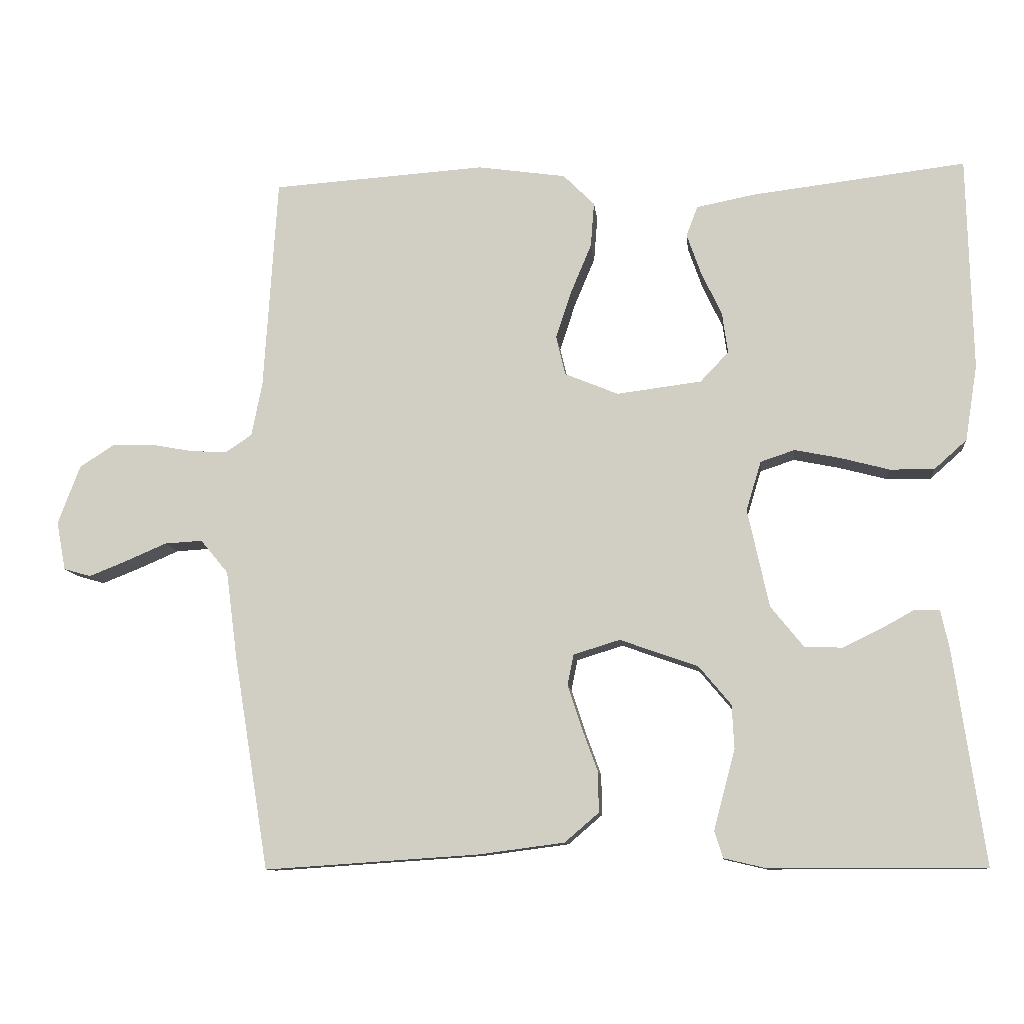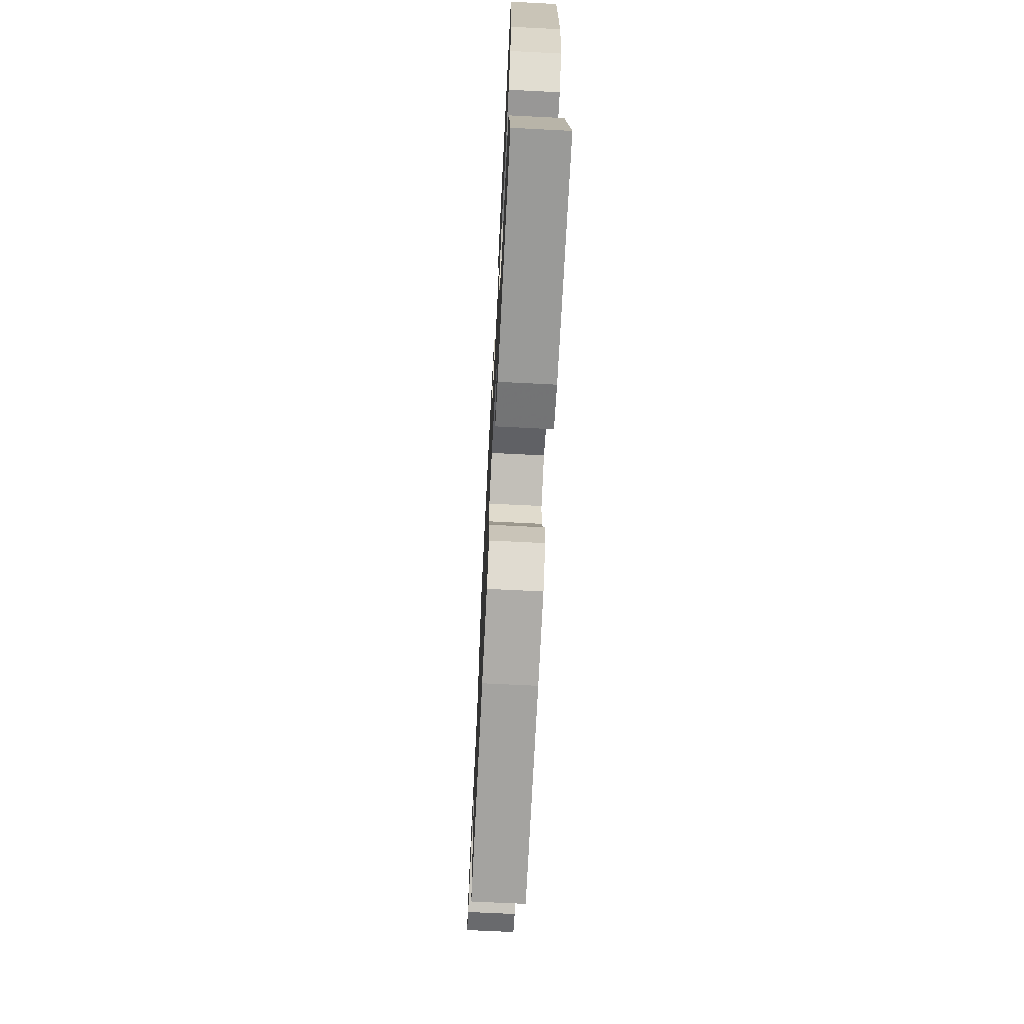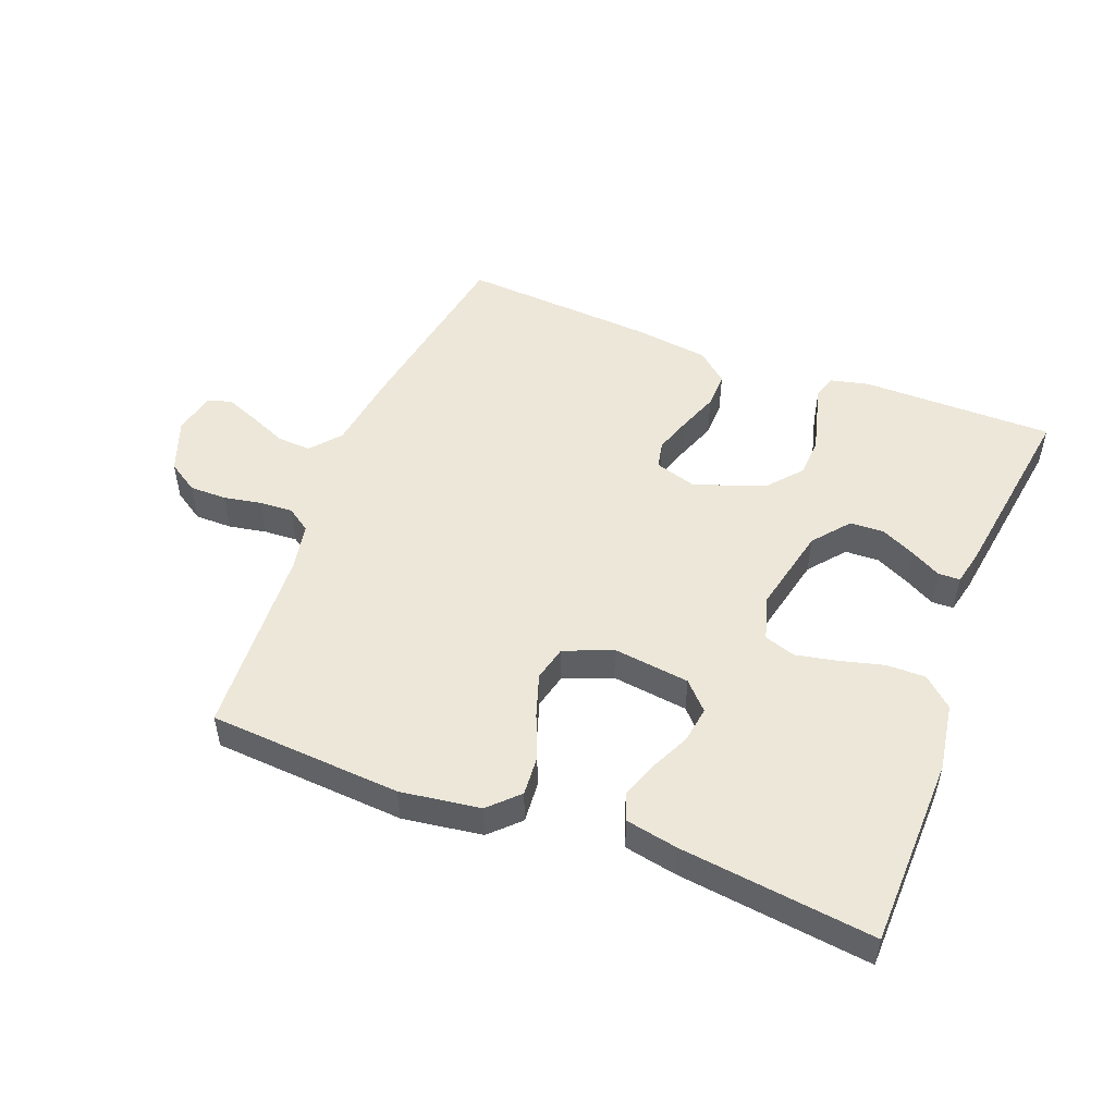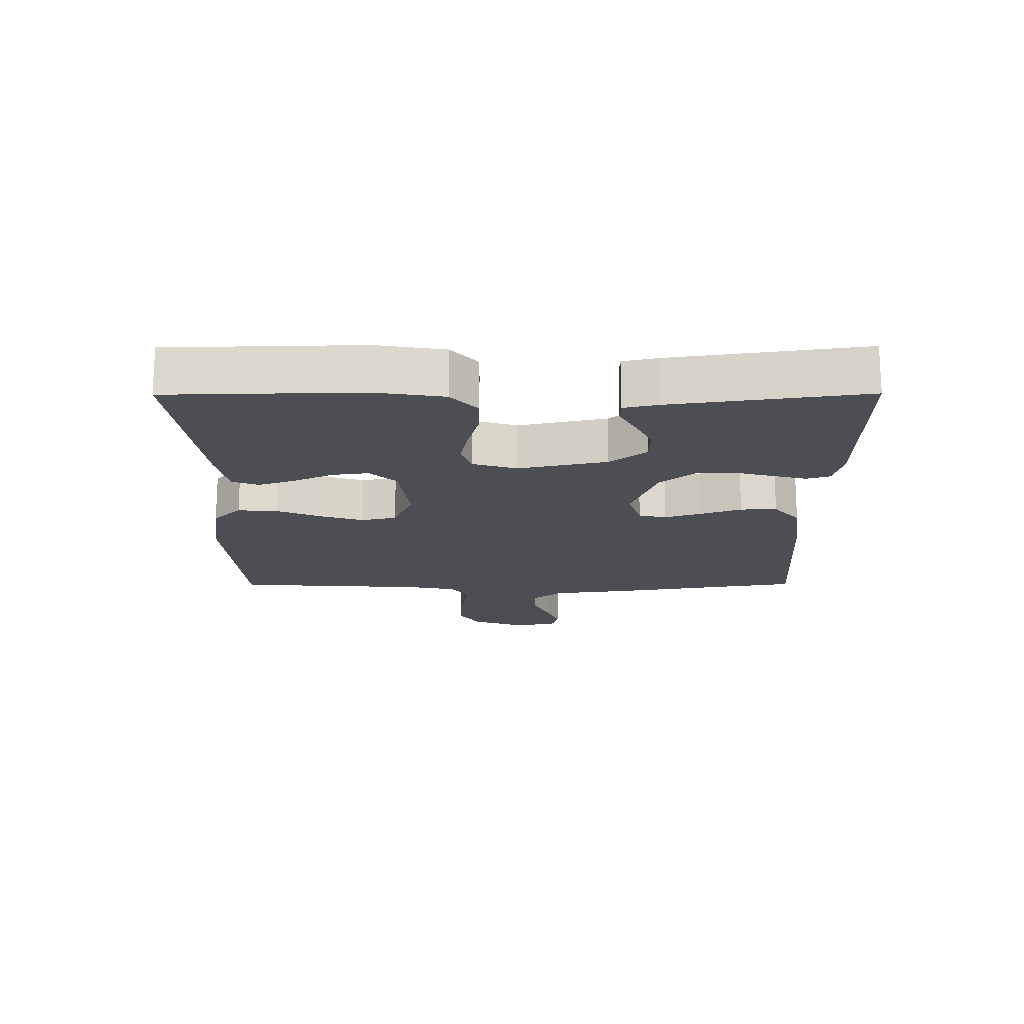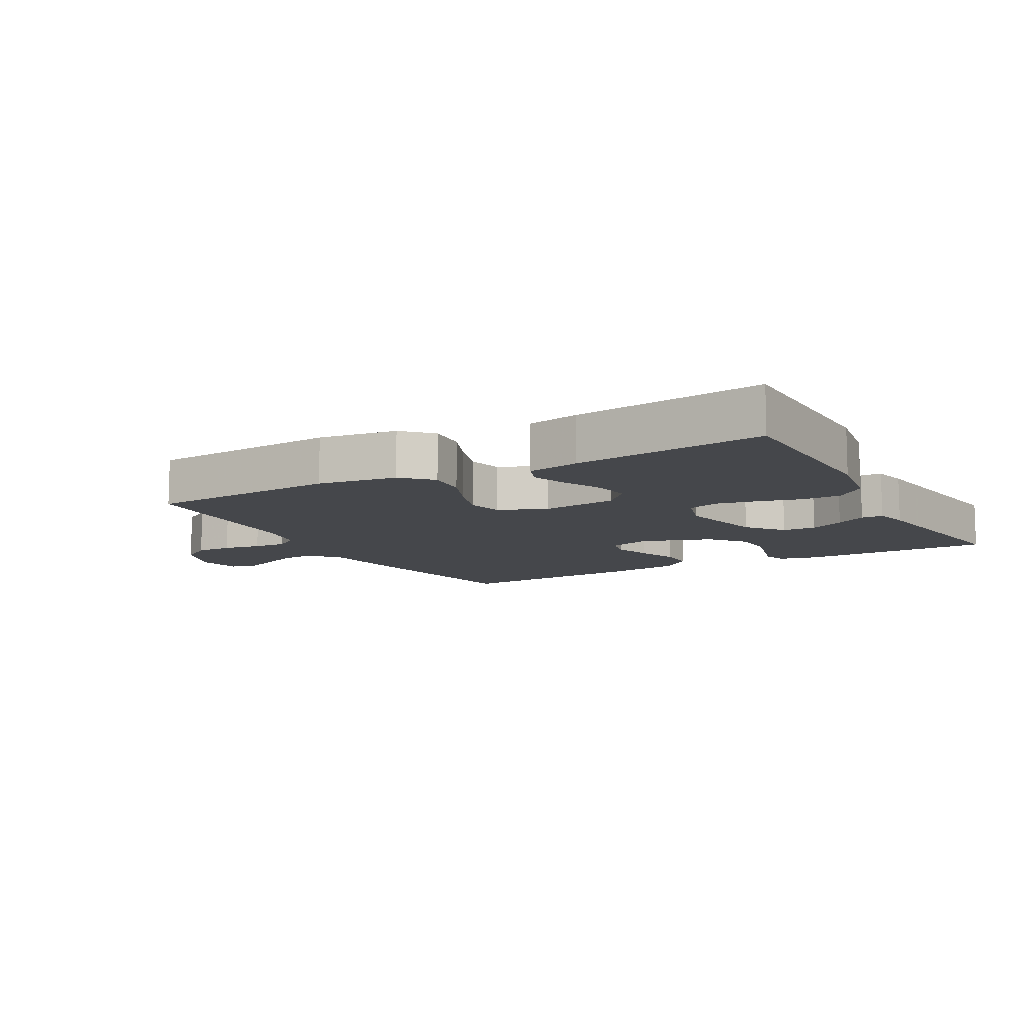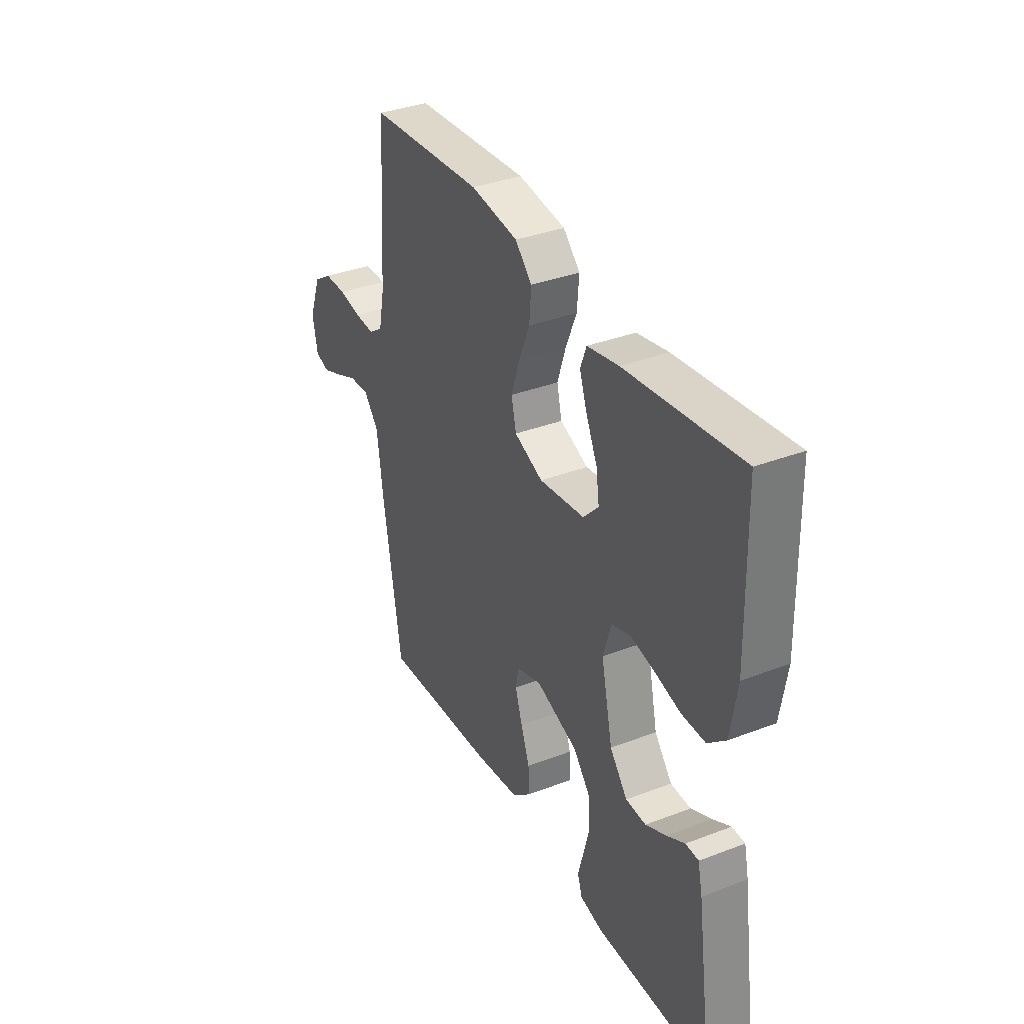
<metadata>
{"format":"obj","ext":"obj","renderer":"f3d","projection":"perspective","resolution":1024,"background":"white","views":[{"elev":-10.3,"azim":6.1,"up":"+Z"},{"elev":-69.2,"azim":87.1,"up":"+Z"},{"elev":50.2,"azim":21.3,"up":"+Y"},{"elev":-17.3,"azim":90.3,"up":"+Y"},{"elev":-10.4,"azim":29.1,"up":"+Y"},{"elev":35.5,"azim":63.2,"up":"+Z"}]}
</metadata>
<code>
v -0.5 0.07 0.5
v -0.2 0.07 0.52
v -0.076 0.07 0.502
v -0.032 0.07 0.458
v -0.037 0.07 0.395
v -0.066 0.07 0.326
v -0.088 0.07 0.259
v -0.075 0.07 0.204
v 0 0.07 0.173
v 0.119 0.07 0.188
v 0.159 0.07 0.23
v 0.151 0.07 0.287
v 0.122 0.07 0.349
v 0.102 0.07 0.406
v 0.118 0.07 0.448
v 0.2 0.07 0.464
v 0.5 0.07 0.5
v 0.507 0.07 0.2
v 0.49 0.07 0.094
v 0.444 0.07 0.053
v 0.382 0.07 0.054
v 0.314 0.07 0.072
v 0.25 0.07 0.085
v 0.202 0.07 0.069
v 0.181 0.07 0
v 0.211 0.07 -0.138
v 0.257 0.07 -0.195
v 0.31 0.07 -0.197
v 0.364 0.07 -0.171
v 0.411 0.07 -0.145
v 0.445 0.07 -0.146
v 0.457 0.07 -0.2
v 0.5 0.07 -0.5
v 0.2 0.07 -0.5
v 0.14 0.07 -0.486
v 0.128 0.07 -0.449
v 0.142 0.07 -0.396
v 0.158 0.07 -0.336
v 0.155 0.07 -0.275
v 0.11 0.07 -0.221
v 0 0.07 -0.182
v -0.065 0.07 -0.202
v -0.074 0.07 -0.245
v -0.055 0.07 -0.303
v -0.032 0.07 -0.366
v -0.031 0.07 -0.423
v -0.079 0.07 -0.464
v -0.2 0.07 -0.48
v -0.5 0.07 -0.5
v -0.549 0.07 -0.2
v -0.565 0.07 -0.077
v -0.604 0.07 -0.03
v -0.657 0.07 -0.033
v -0.715 0.07 -0.058
v -0.768 0.07 -0.079
v -0.806 0.07 -0.068
v -0.819 0.07 0
v -0.788 0.07 0.083
v -0.74 0.07 0.114
v -0.682 0.07 0.114
v -0.623 0.07 0.103
v -0.571 0.07 0.1
v -0.534 0.07 0.125
v -0.519 0.07 0.2
v -0.5 0 0.5
v -0.2 0 0.52
v -0.076 0 0.502
v -0.032 0 0.458
v -0.037 0 0.395
v -0.066 0 0.326
v -0.088 0 0.259
v -0.075 0 0.204
v 0 0 0.173
v 0.119 0 0.188
v 0.159 0 0.23
v 0.151 0 0.287
v 0.122 0 0.349
v 0.102 0 0.406
v 0.118 0 0.448
v 0.2 0 0.464
v 0.5 0 0.5
v 0.507 0 0.2
v 0.49 0 0.094
v 0.444 0 0.053
v 0.382 0 0.054
v 0.314 0 0.072
v 0.25 0 0.085
v 0.202 0 0.069
v 0.181 0 0
v 0.211 0 -0.138
v 0.257 0 -0.195
v 0.31 0 -0.197
v 0.364 0 -0.171
v 0.411 0 -0.145
v 0.445 0 -0.146
v 0.457 0 -0.2
v 0.5 0 -0.5
v 0.2 0 -0.5
v 0.14 0 -0.486
v 0.128 0 -0.449
v 0.142 0 -0.396
v 0.158 0 -0.336
v 0.155 0 -0.275
v 0.11 0 -0.221
v 0 0 -0.182
v -0.065 0 -0.202
v -0.074 0 -0.245
v -0.055 0 -0.303
v -0.032 0 -0.366
v -0.031 0 -0.423
v -0.079 0 -0.464
v -0.2 0 -0.48
v -0.5 0 -0.5
v -0.549 0 -0.2
v -0.565 0 -0.077
v -0.604 0 -0.03
v -0.657 0 -0.033
v -0.715 0 -0.058
v -0.768 0 -0.079
v -0.806 0 -0.068
v -0.819 0 0
v -0.788 0 0.083
v -0.74 0 0.114
v -0.682 0 0.114
v -0.623 0 0.103
v -0.571 0 0.1
v -0.534 0 0.125
v -0.519 0 0.2
f 58 59 60 61
f 58 61 62
f 57 58 62
f 56 57 62
f 53 54 55 56
f 53 56 62 63
f 48 49 50 51
f 48 51 52
f 47 48 52
f 44 45 46 47
f 43 44 47 52
f 42 43 52
f 41 42 52
f 35 36 37 38
f 33 34 35 38
f 33 38 39
f 32 33 39 40
f 29 30 31 32
f 28 29 32
f 19 20 21 22
f 19 22 23
f 18 19 23
f 17 18 23 24
f 15 16 17 24
f 12 13 14 15
f 3 4 5 6
f 3 6 7
f 64 1 2 3
f 63 64 3 7
f 52 53 63 7
f 28 32 40
f 27 28 40
f 26 27 40 41
f 25 26 41 52
f 12 15 24
f 11 12 24
f 10 11 24 25
f 9 10 25 52
f 52 7 8
f 8 9 52
f 125 124 123 122
f 126 125 122
f 126 122 121
f 126 121 120
f 120 119 118 117
f 127 126 120 117
f 115 114 113 112
f 116 115 112
f 116 112 111
f 111 110 109 108
f 116 111 108 107
f 116 107 106
f 116 106 105
f 102 101 100 99
f 102 99 98 97
f 103 102 97
f 104 103 97 96
f 96 95 94 93
f 96 93 92
f 86 85 84 83
f 87 86 83
f 87 83 82
f 88 87 82 81
f 88 81 80 79
f 79 78 77 76
f 70 69 68 67
f 71 70 67
f 67 66 65 128
f 71 67 128 127
f 71 127 117 116
f 104 96 92
f 104 92 91
f 105 104 91 90
f 116 105 90 89
f 88 79 76
f 88 76 75
f 89 88 75 74
f 116 89 74 73
f 72 71 116
f 116 73 72
f 1 65 66 2
f 2 66 67 3
f 3 67 68 4
f 4 68 69 5
f 5 69 70 6
f 6 70 71 7
f 7 71 72 8
f 8 72 73 9
f 9 73 74 10
f 10 74 75 11
f 11 75 76 12
f 12 76 77 13
f 13 77 78 14
f 14 78 79 15
f 15 79 80 16
f 16 80 81 17
f 17 81 82 18
f 18 82 83 19
f 19 83 84 20
f 20 84 85 21
f 21 85 86 22
f 22 86 87 23
f 23 87 88 24
f 24 88 89 25
f 25 89 90 26
f 26 90 91 27
f 27 91 92 28
f 28 92 93 29
f 29 93 94 30
f 30 94 95 31
f 31 95 96 32
f 32 96 97 33
f 33 97 98 34
f 34 98 99 35
f 35 99 100 36
f 36 100 101 37
f 37 101 102 38
f 38 102 103 39
f 39 103 104 40
f 40 104 105 41
f 41 105 106 42
f 42 106 107 43
f 43 107 108 44
f 44 108 109 45
f 45 109 110 46
f 46 110 111 47
f 47 111 112 48
f 48 112 113 49
f 49 113 114 50
f 50 114 115 51
f 51 115 116 52
f 52 116 117 53
f 53 117 118 54
f 54 118 119 55
f 55 119 120 56
f 56 120 121 57
f 57 121 122 58
f 58 122 123 59
f 59 123 124 60
f 60 124 125 61
f 61 125 126 62
f 62 126 127 63
f 63 127 128 64
f 64 128 65 1

</code>
